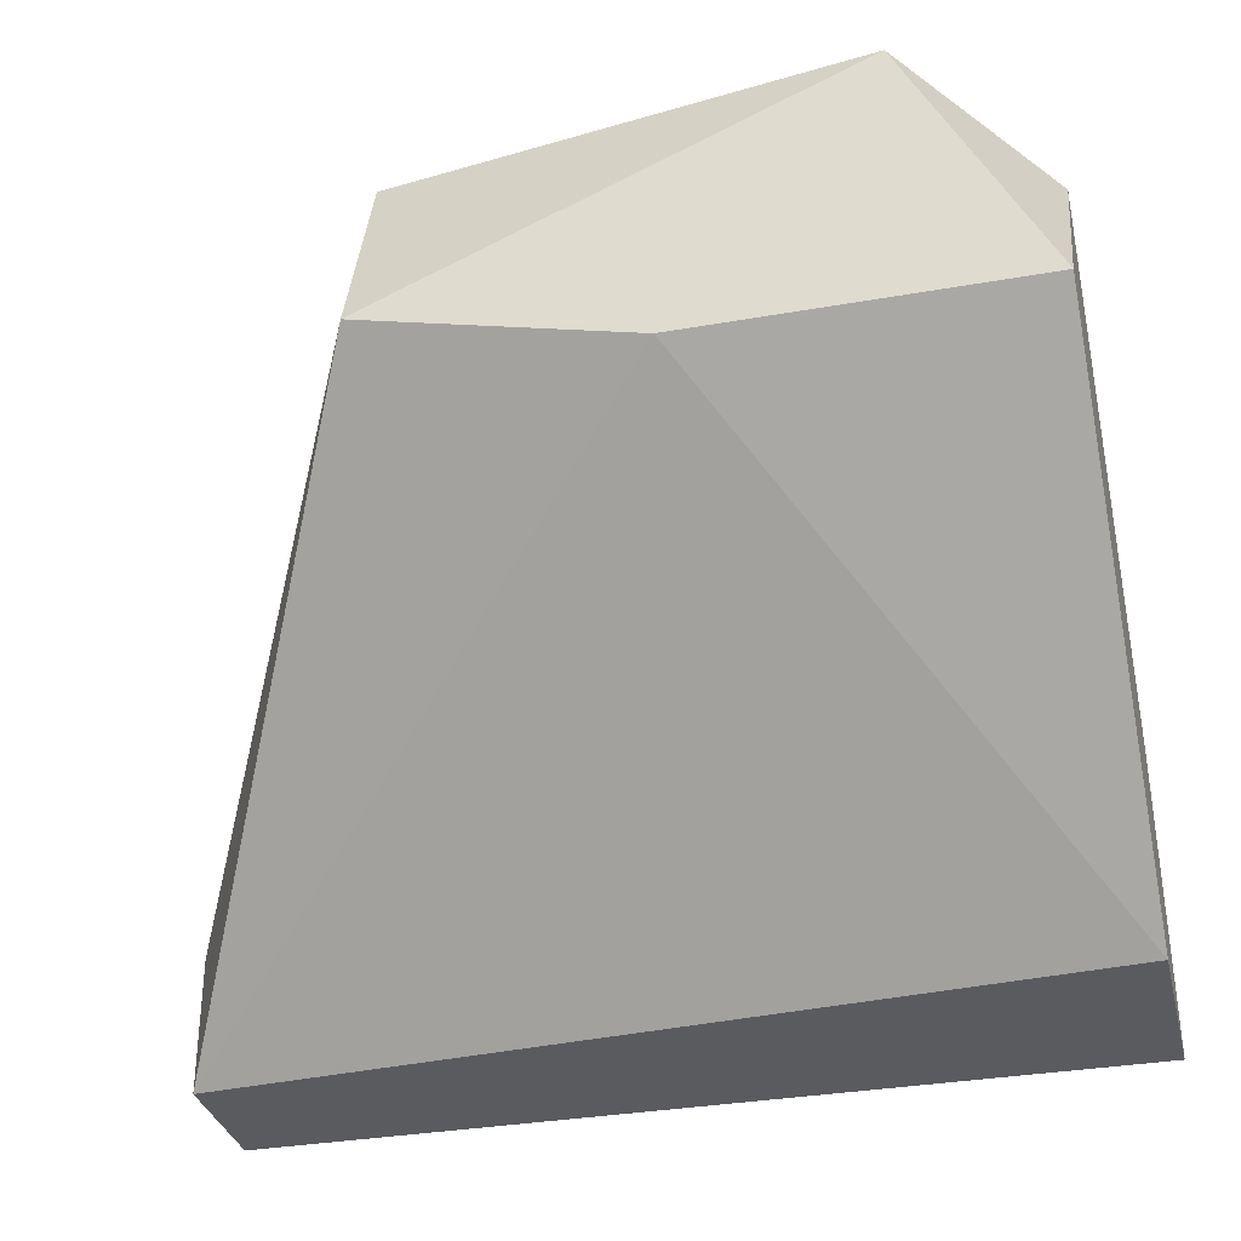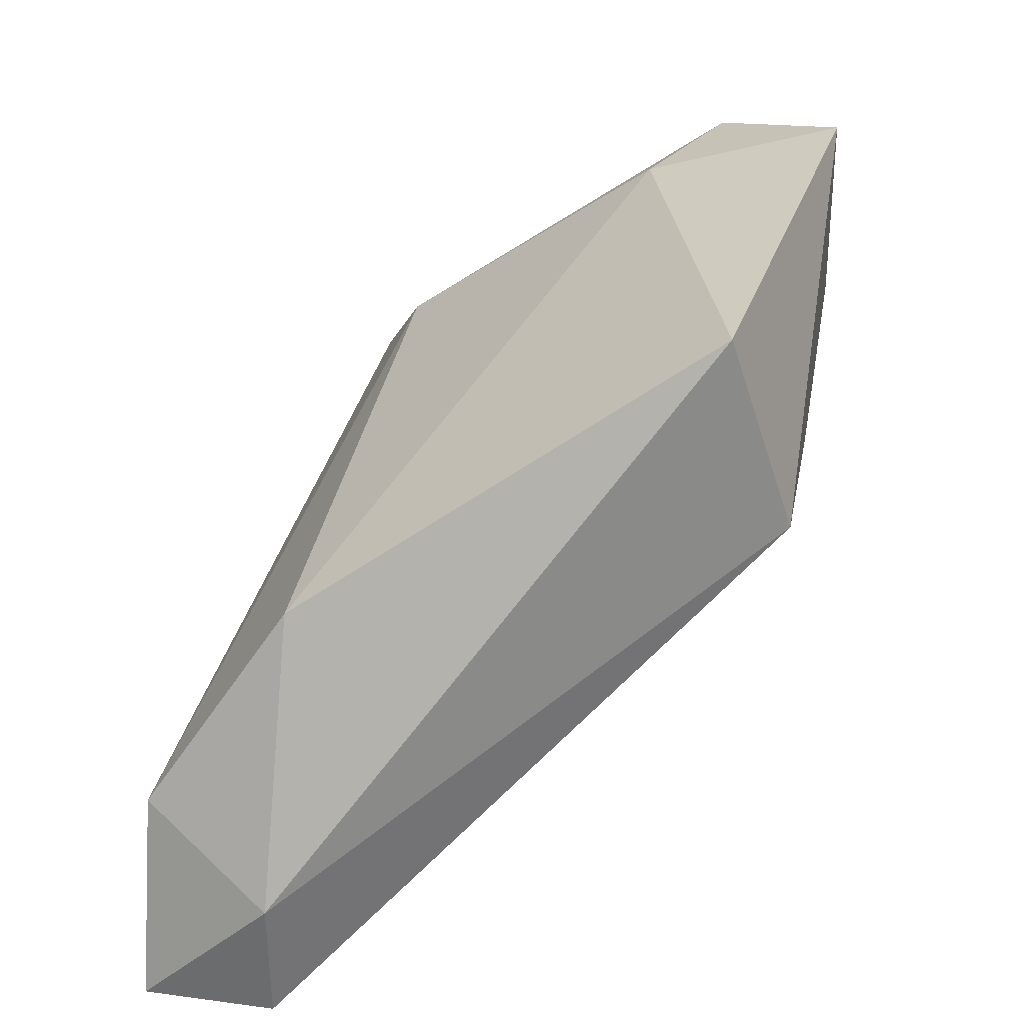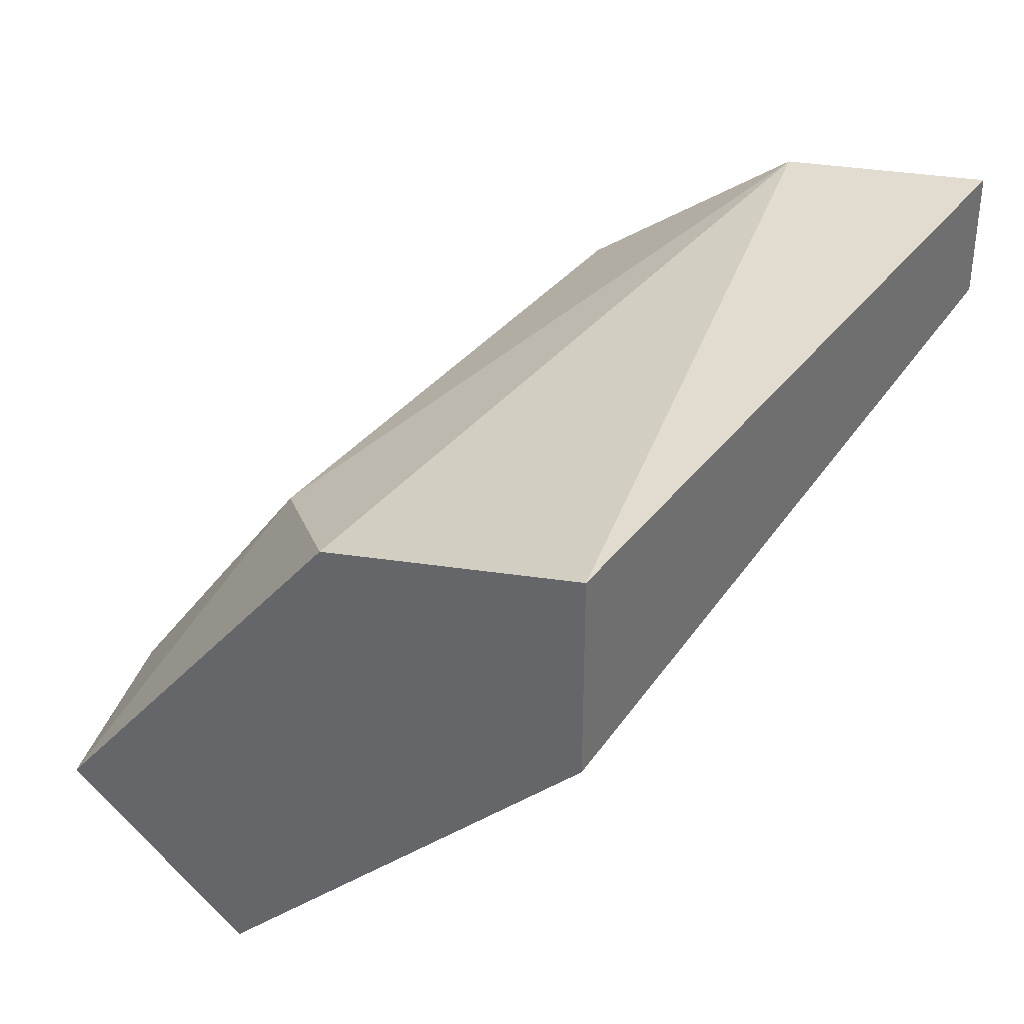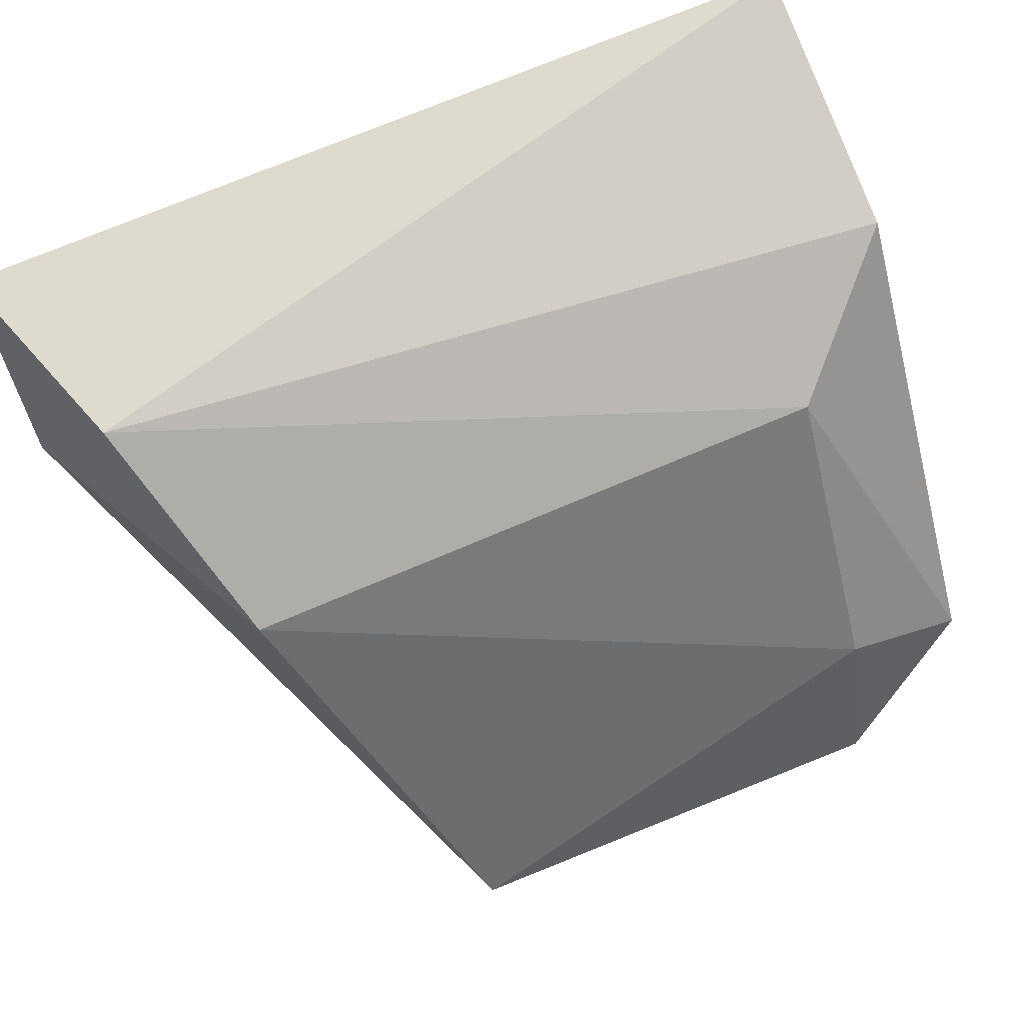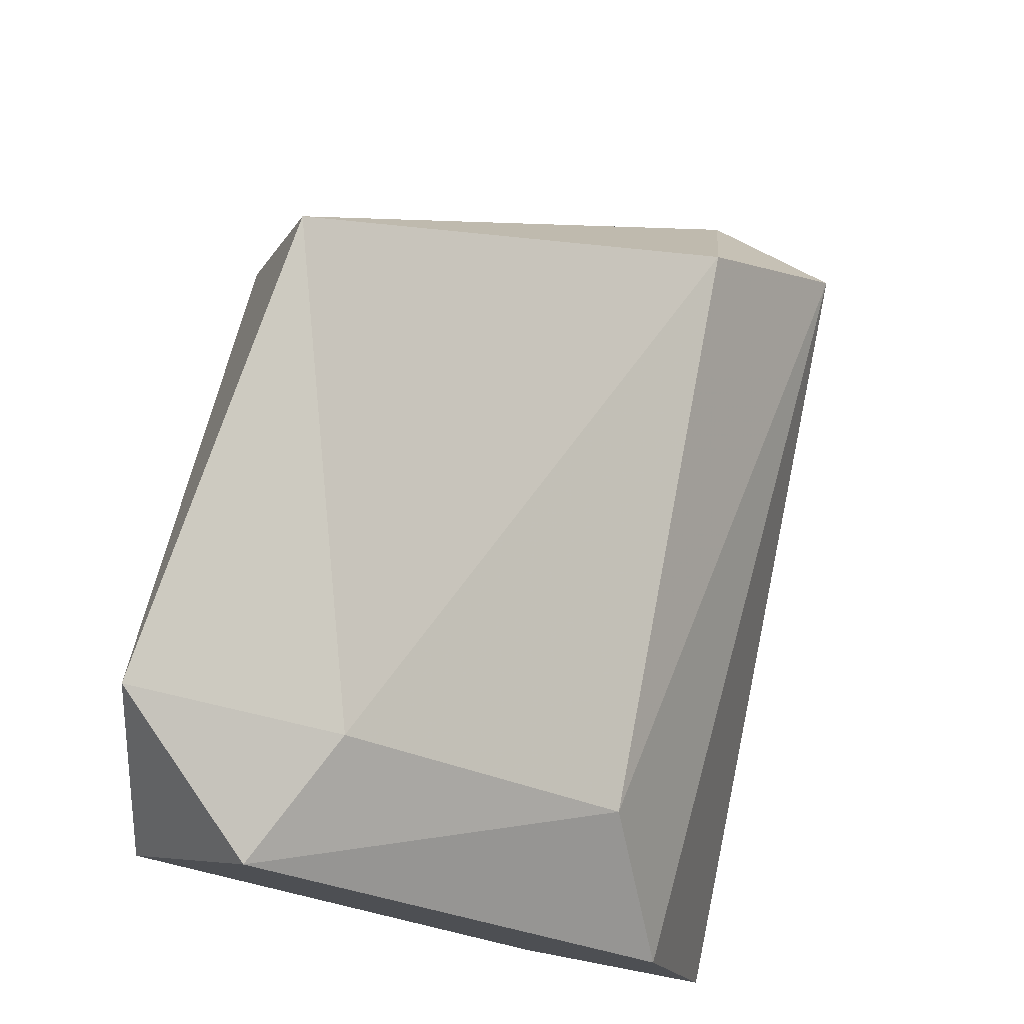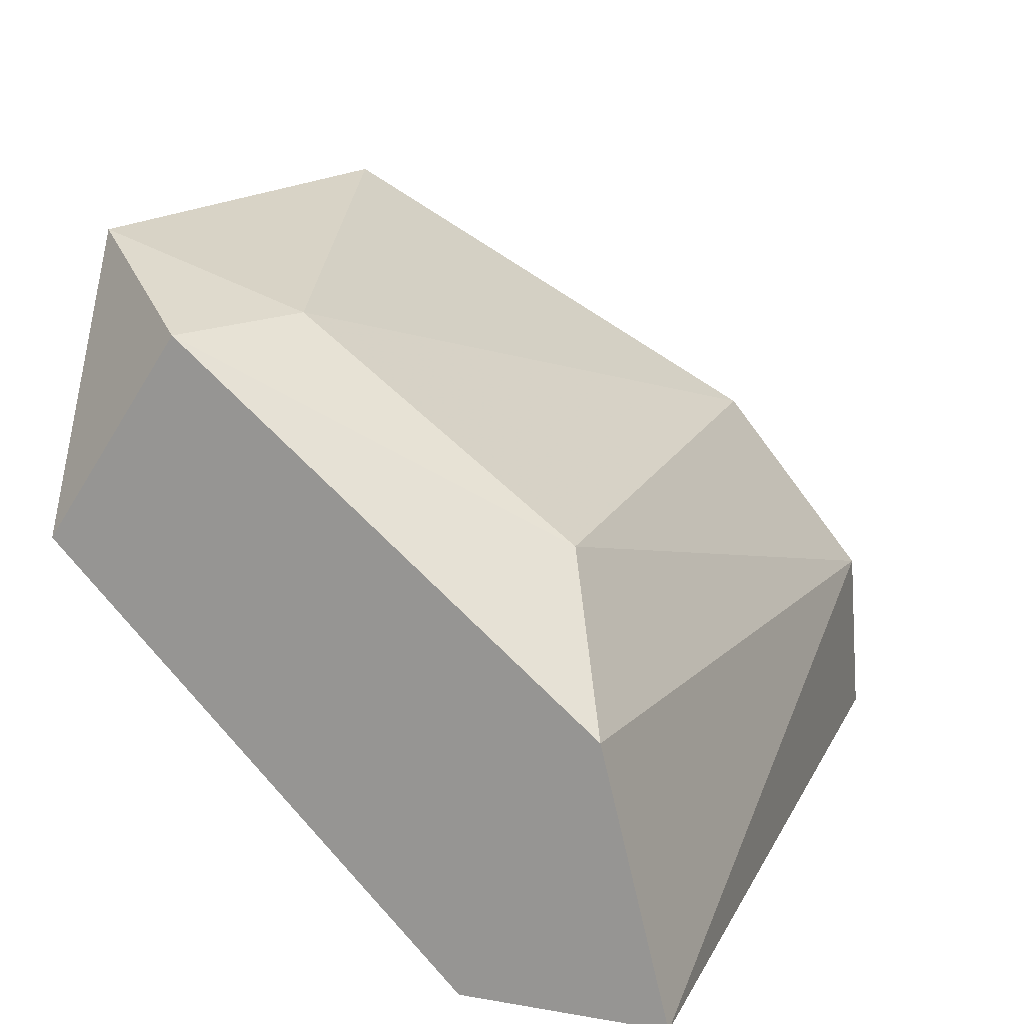
<metadata>
{"format":"obj","ext":"obj","renderer":"f3d","projection":"perspective","resolution":1024,"background":"white","views":[{"elev":-33.4,"azim":-166.4,"up":"+Y"},{"elev":34.8,"azim":100.2,"up":"+Y"},{"elev":34.2,"azim":-58.7,"up":"+Z"},{"elev":71.3,"azim":156.8,"up":"+Z"},{"elev":76.5,"azim":-79.2,"up":"+Y"},{"elev":16.4,"azim":-70.7,"up":"+Y"}]}
</metadata>
<code>
v 0.01558 0.01436 0.03589
v 0.01558 0.01601 0.03644
v 0.01668 0.01381 0.03973
v 0.01723 0.01217 0.04082
v 0.01777 0.01053 0.03973
v 0.01777 0.01053 0.04082
v 0.01777 0.01162 0.03973
v 0.01175 0.01381 0.03973
v 0.01175 0.01546 0.03754
v 0.01175 0.01601 0.03589
v 0.01339 0.01381 0.03589
v 0.01065 0.01381 0.03589
v 0.01065 0.01053 0.03918
v 0.01065 0.01053 0.04082
v 0.01065 0.01546 0.03699
v 0.01065 0.01272 0.04027
f 1 2 7
f 2 1 10
f 5 1 7
f 1 5 11
f 1 12 10
f 12 1 11
f 2 3 7
f 3 2 9
f 2 10 9
f 3 4 7
f 4 3 8
f 8 3 9
f 4 6 7
f 14 6 4
f 16 4 8
f 16 14 4
f 6 5 7
f 13 5 6
f 5 13 11
f 13 6 14
f 15 8 9
f 15 16 8
f 10 15 9
f 12 15 10
f 13 12 11
f 13 16 12
f 12 16 15
f 16 13 14

</code>
